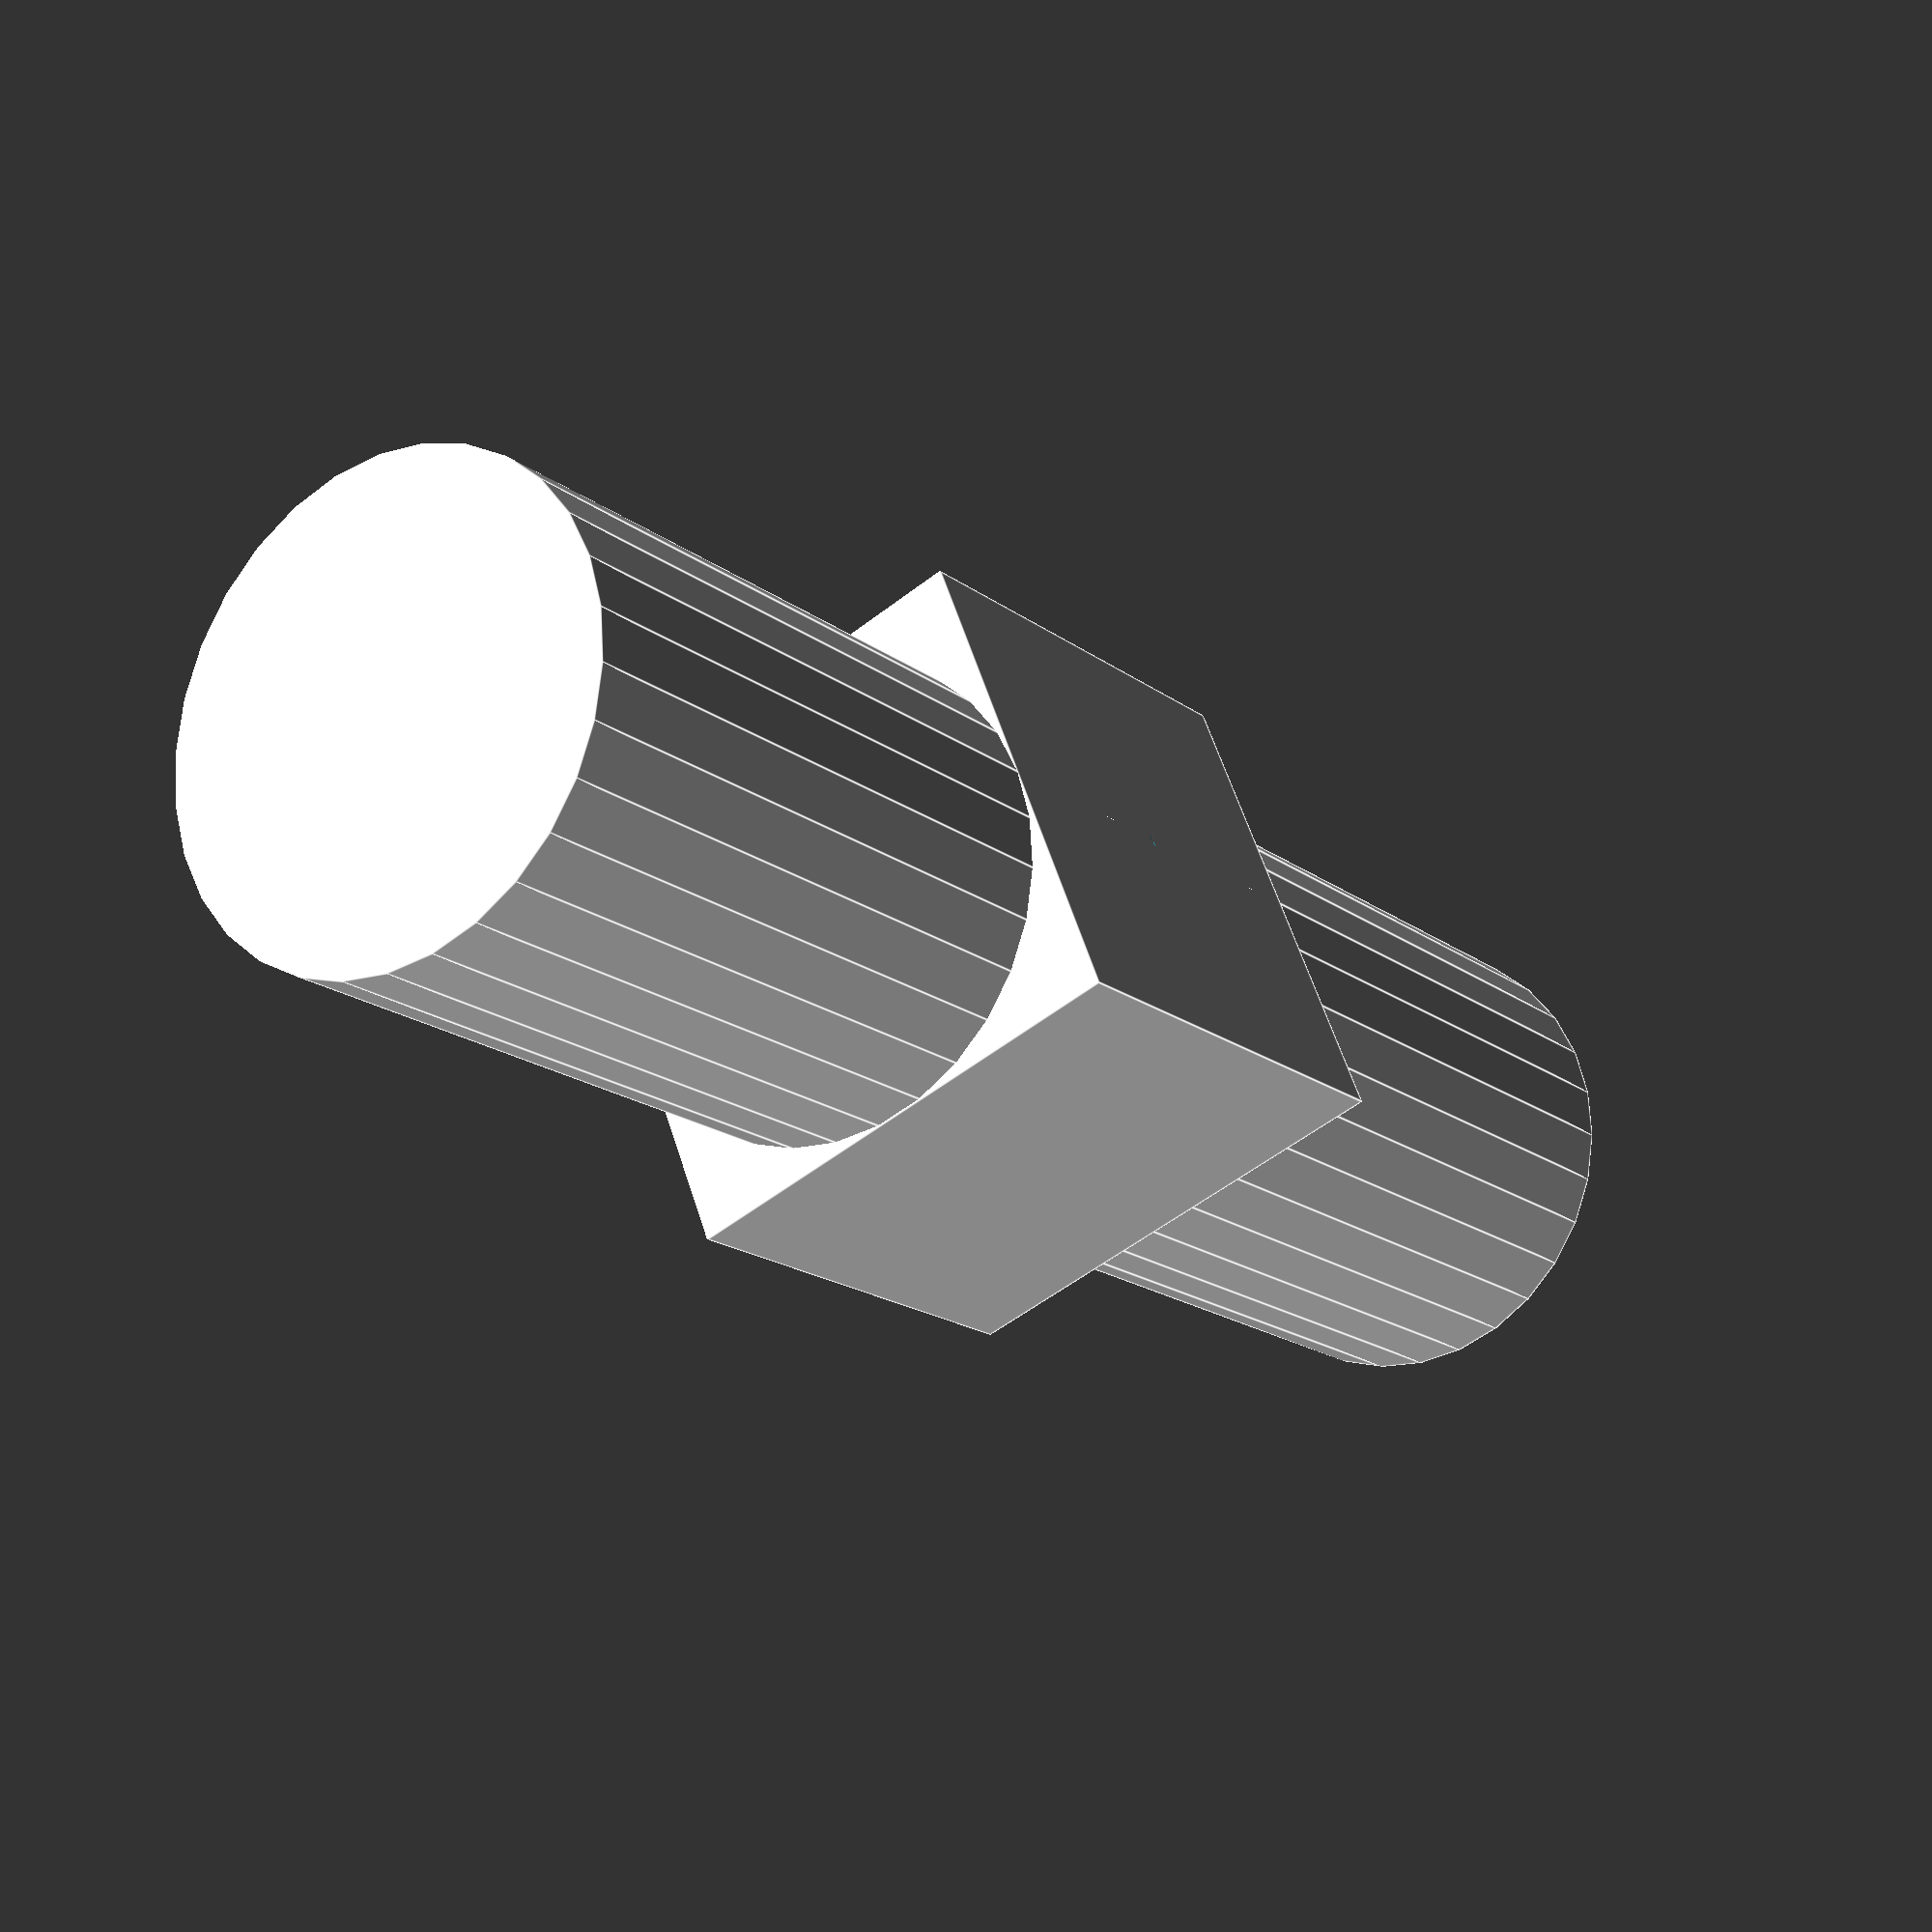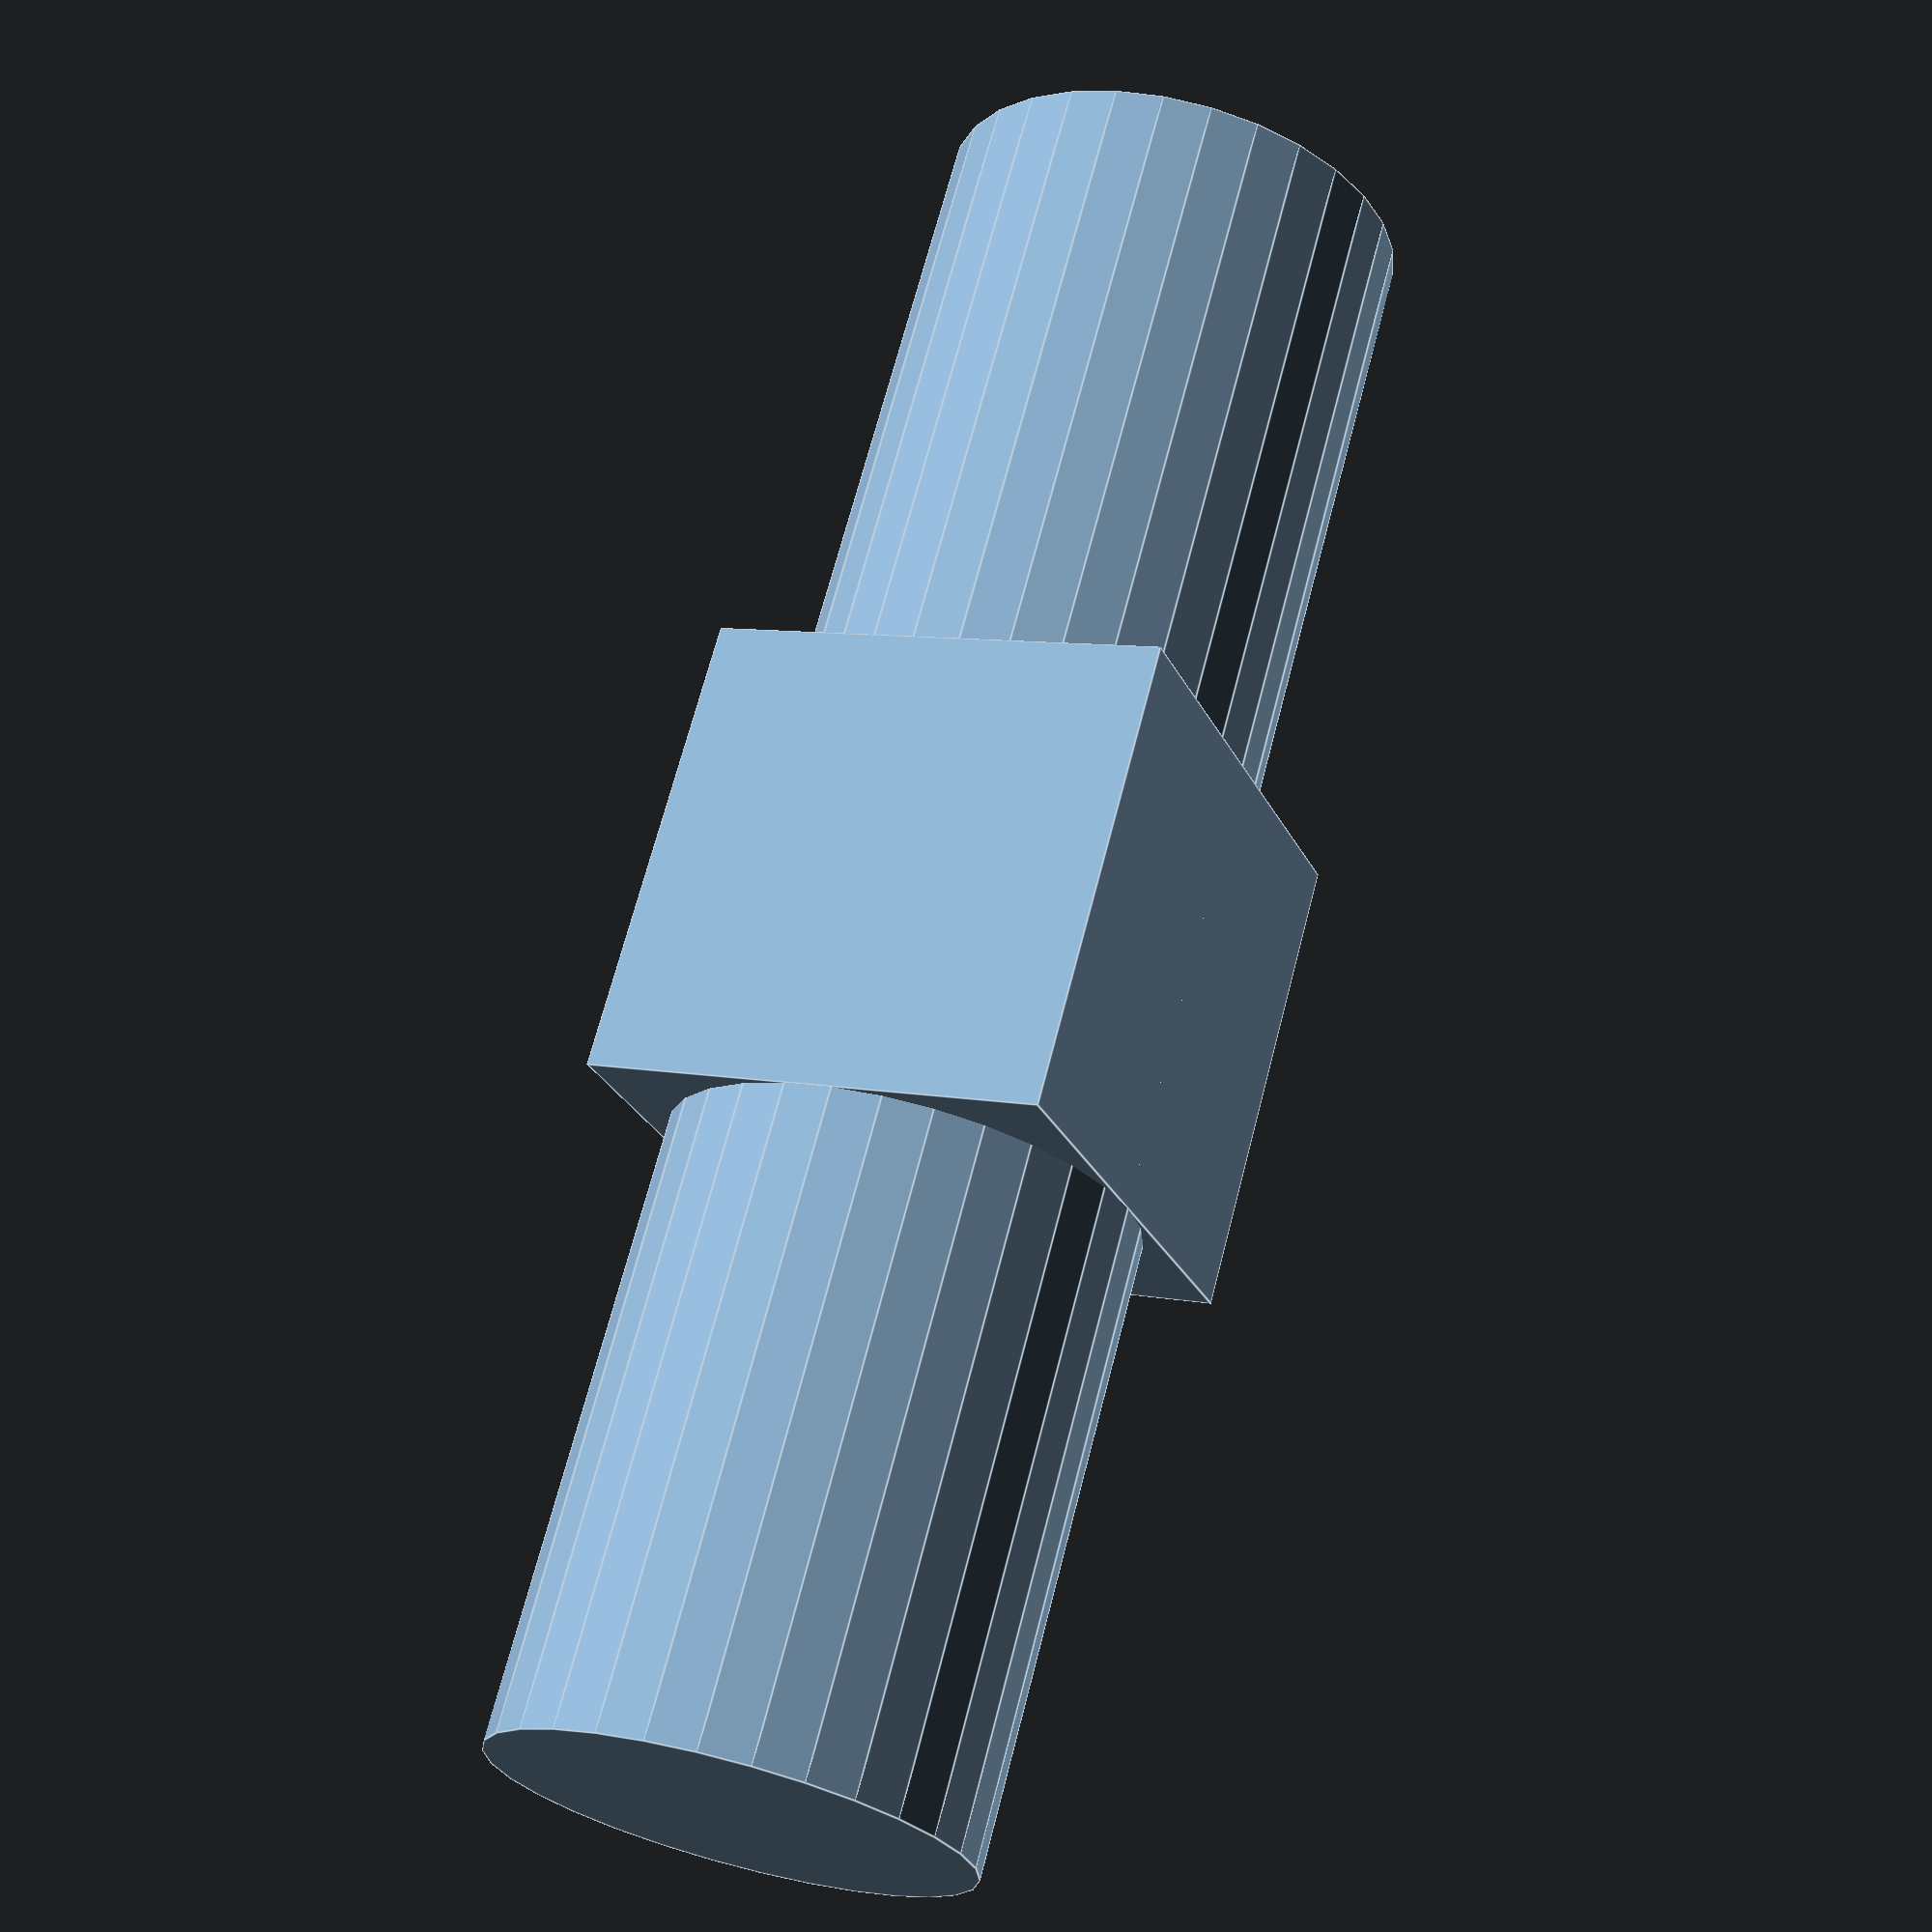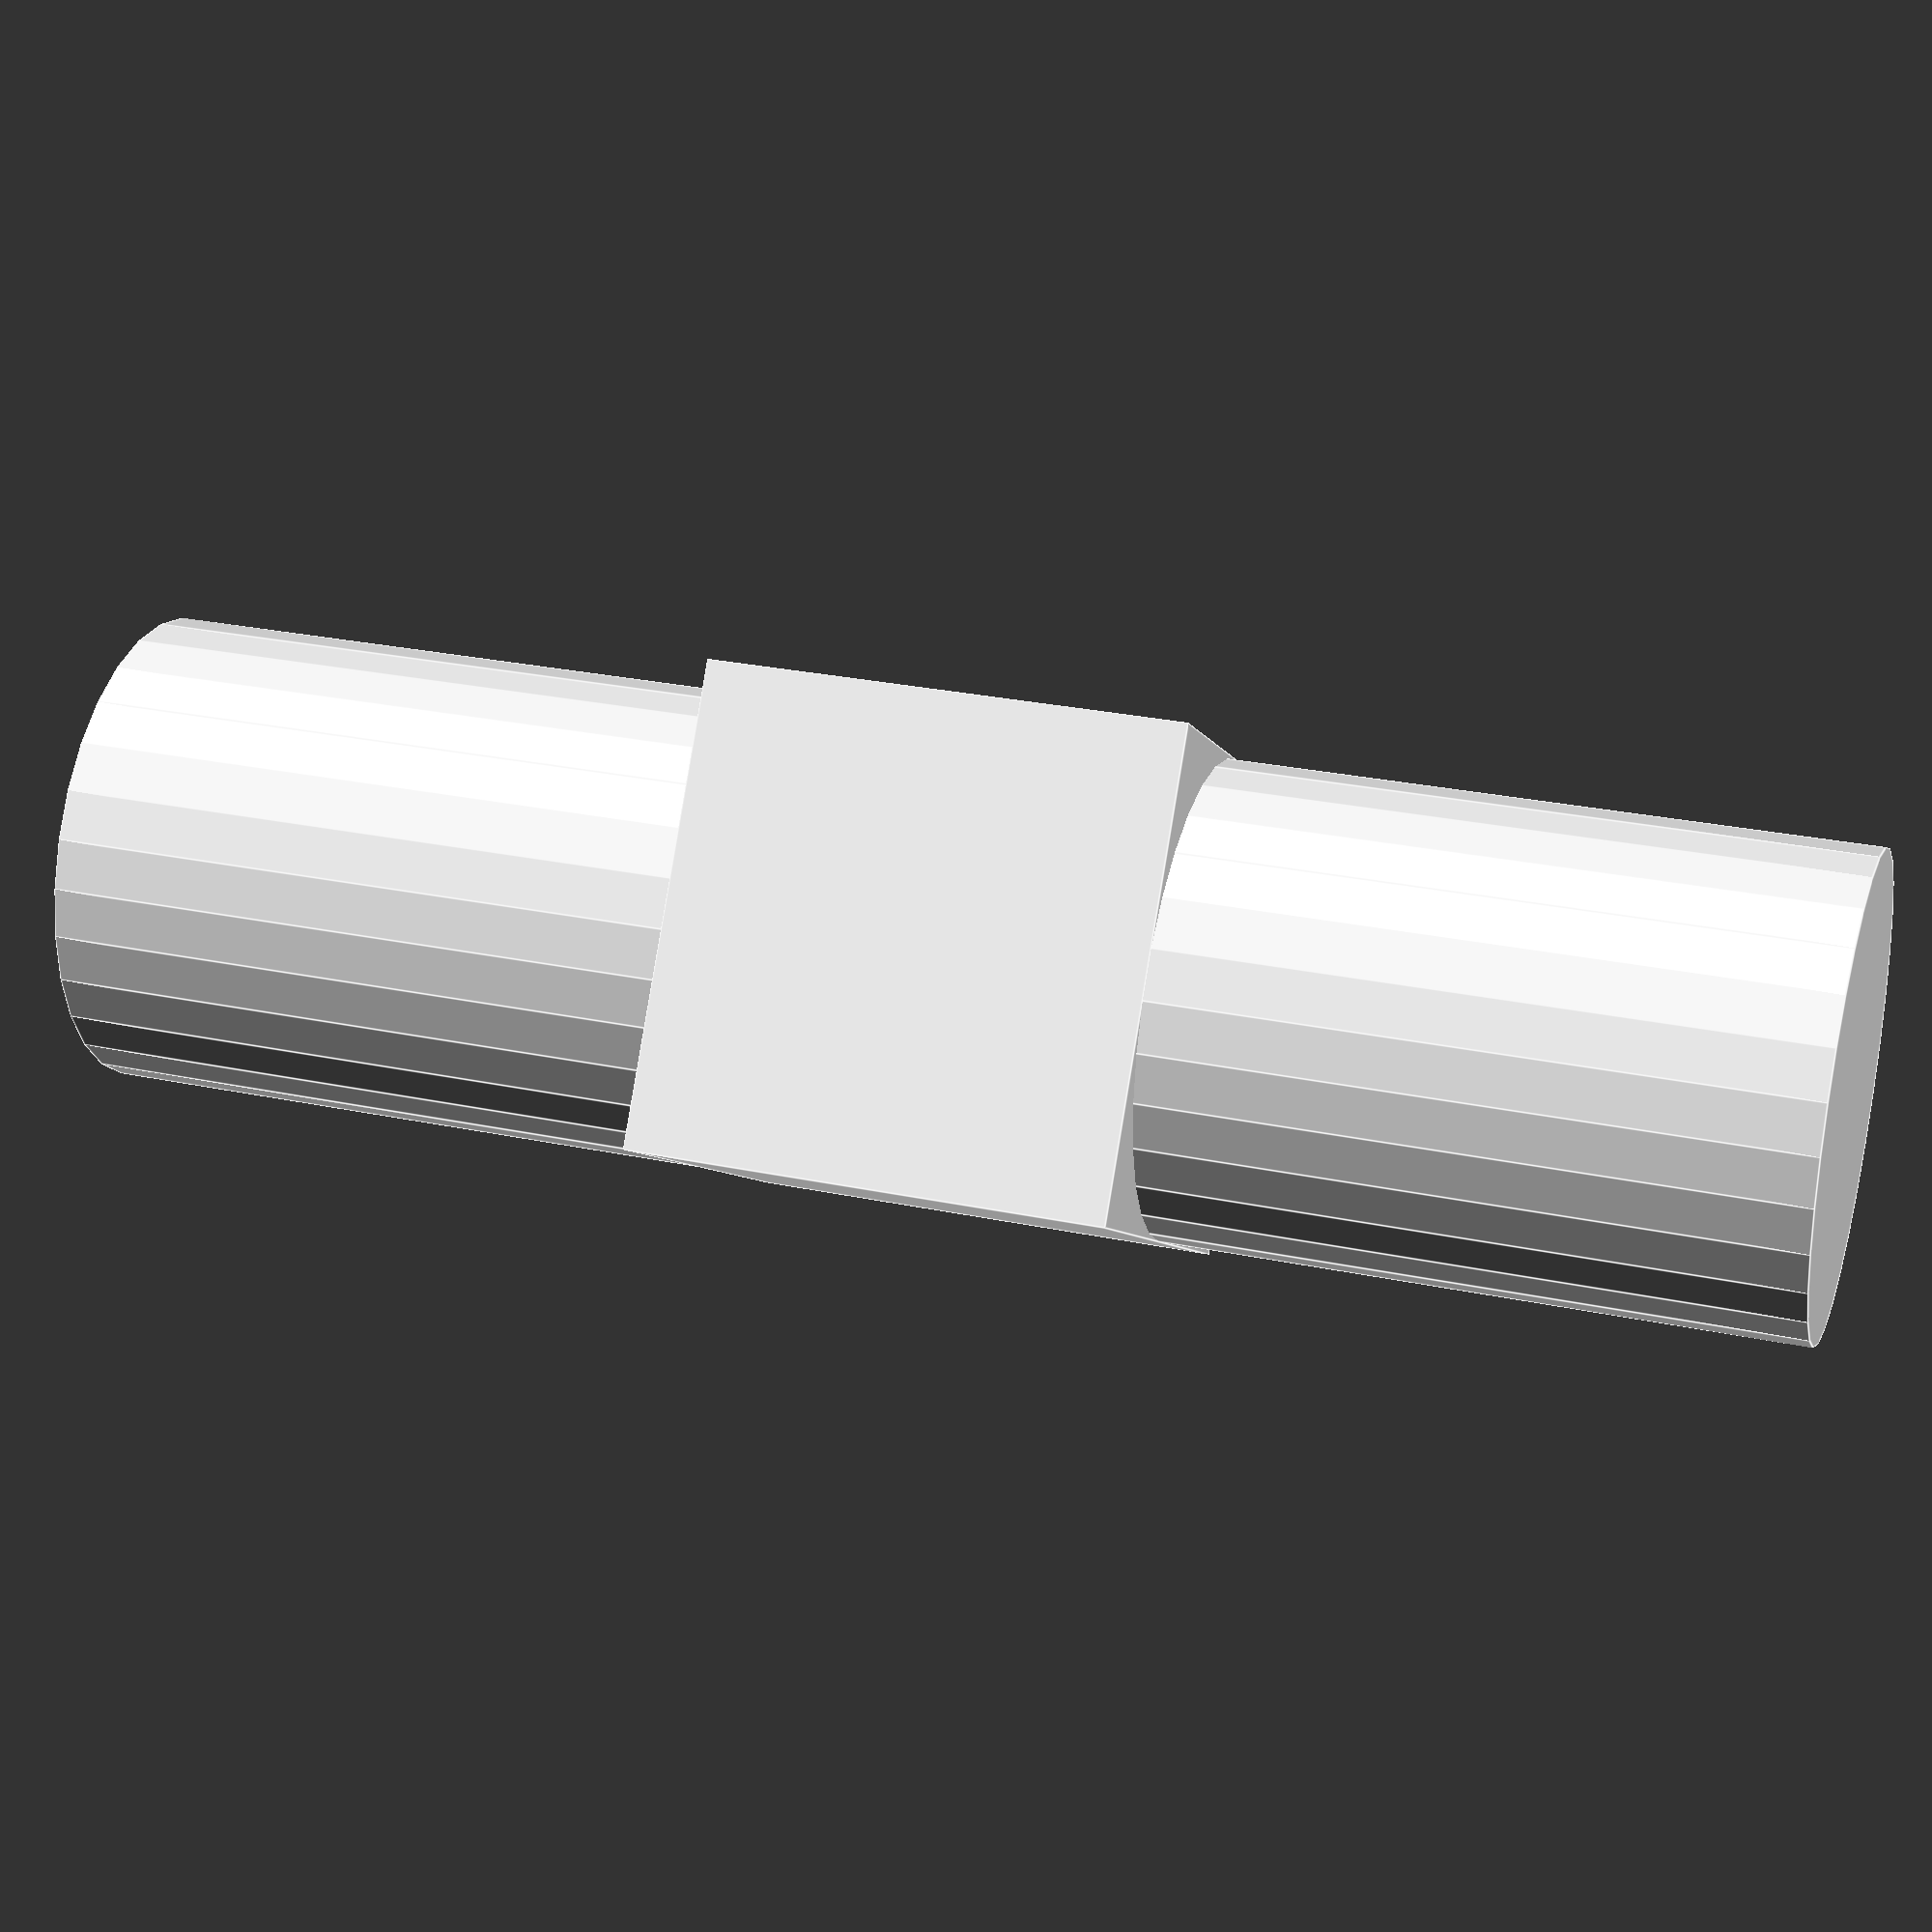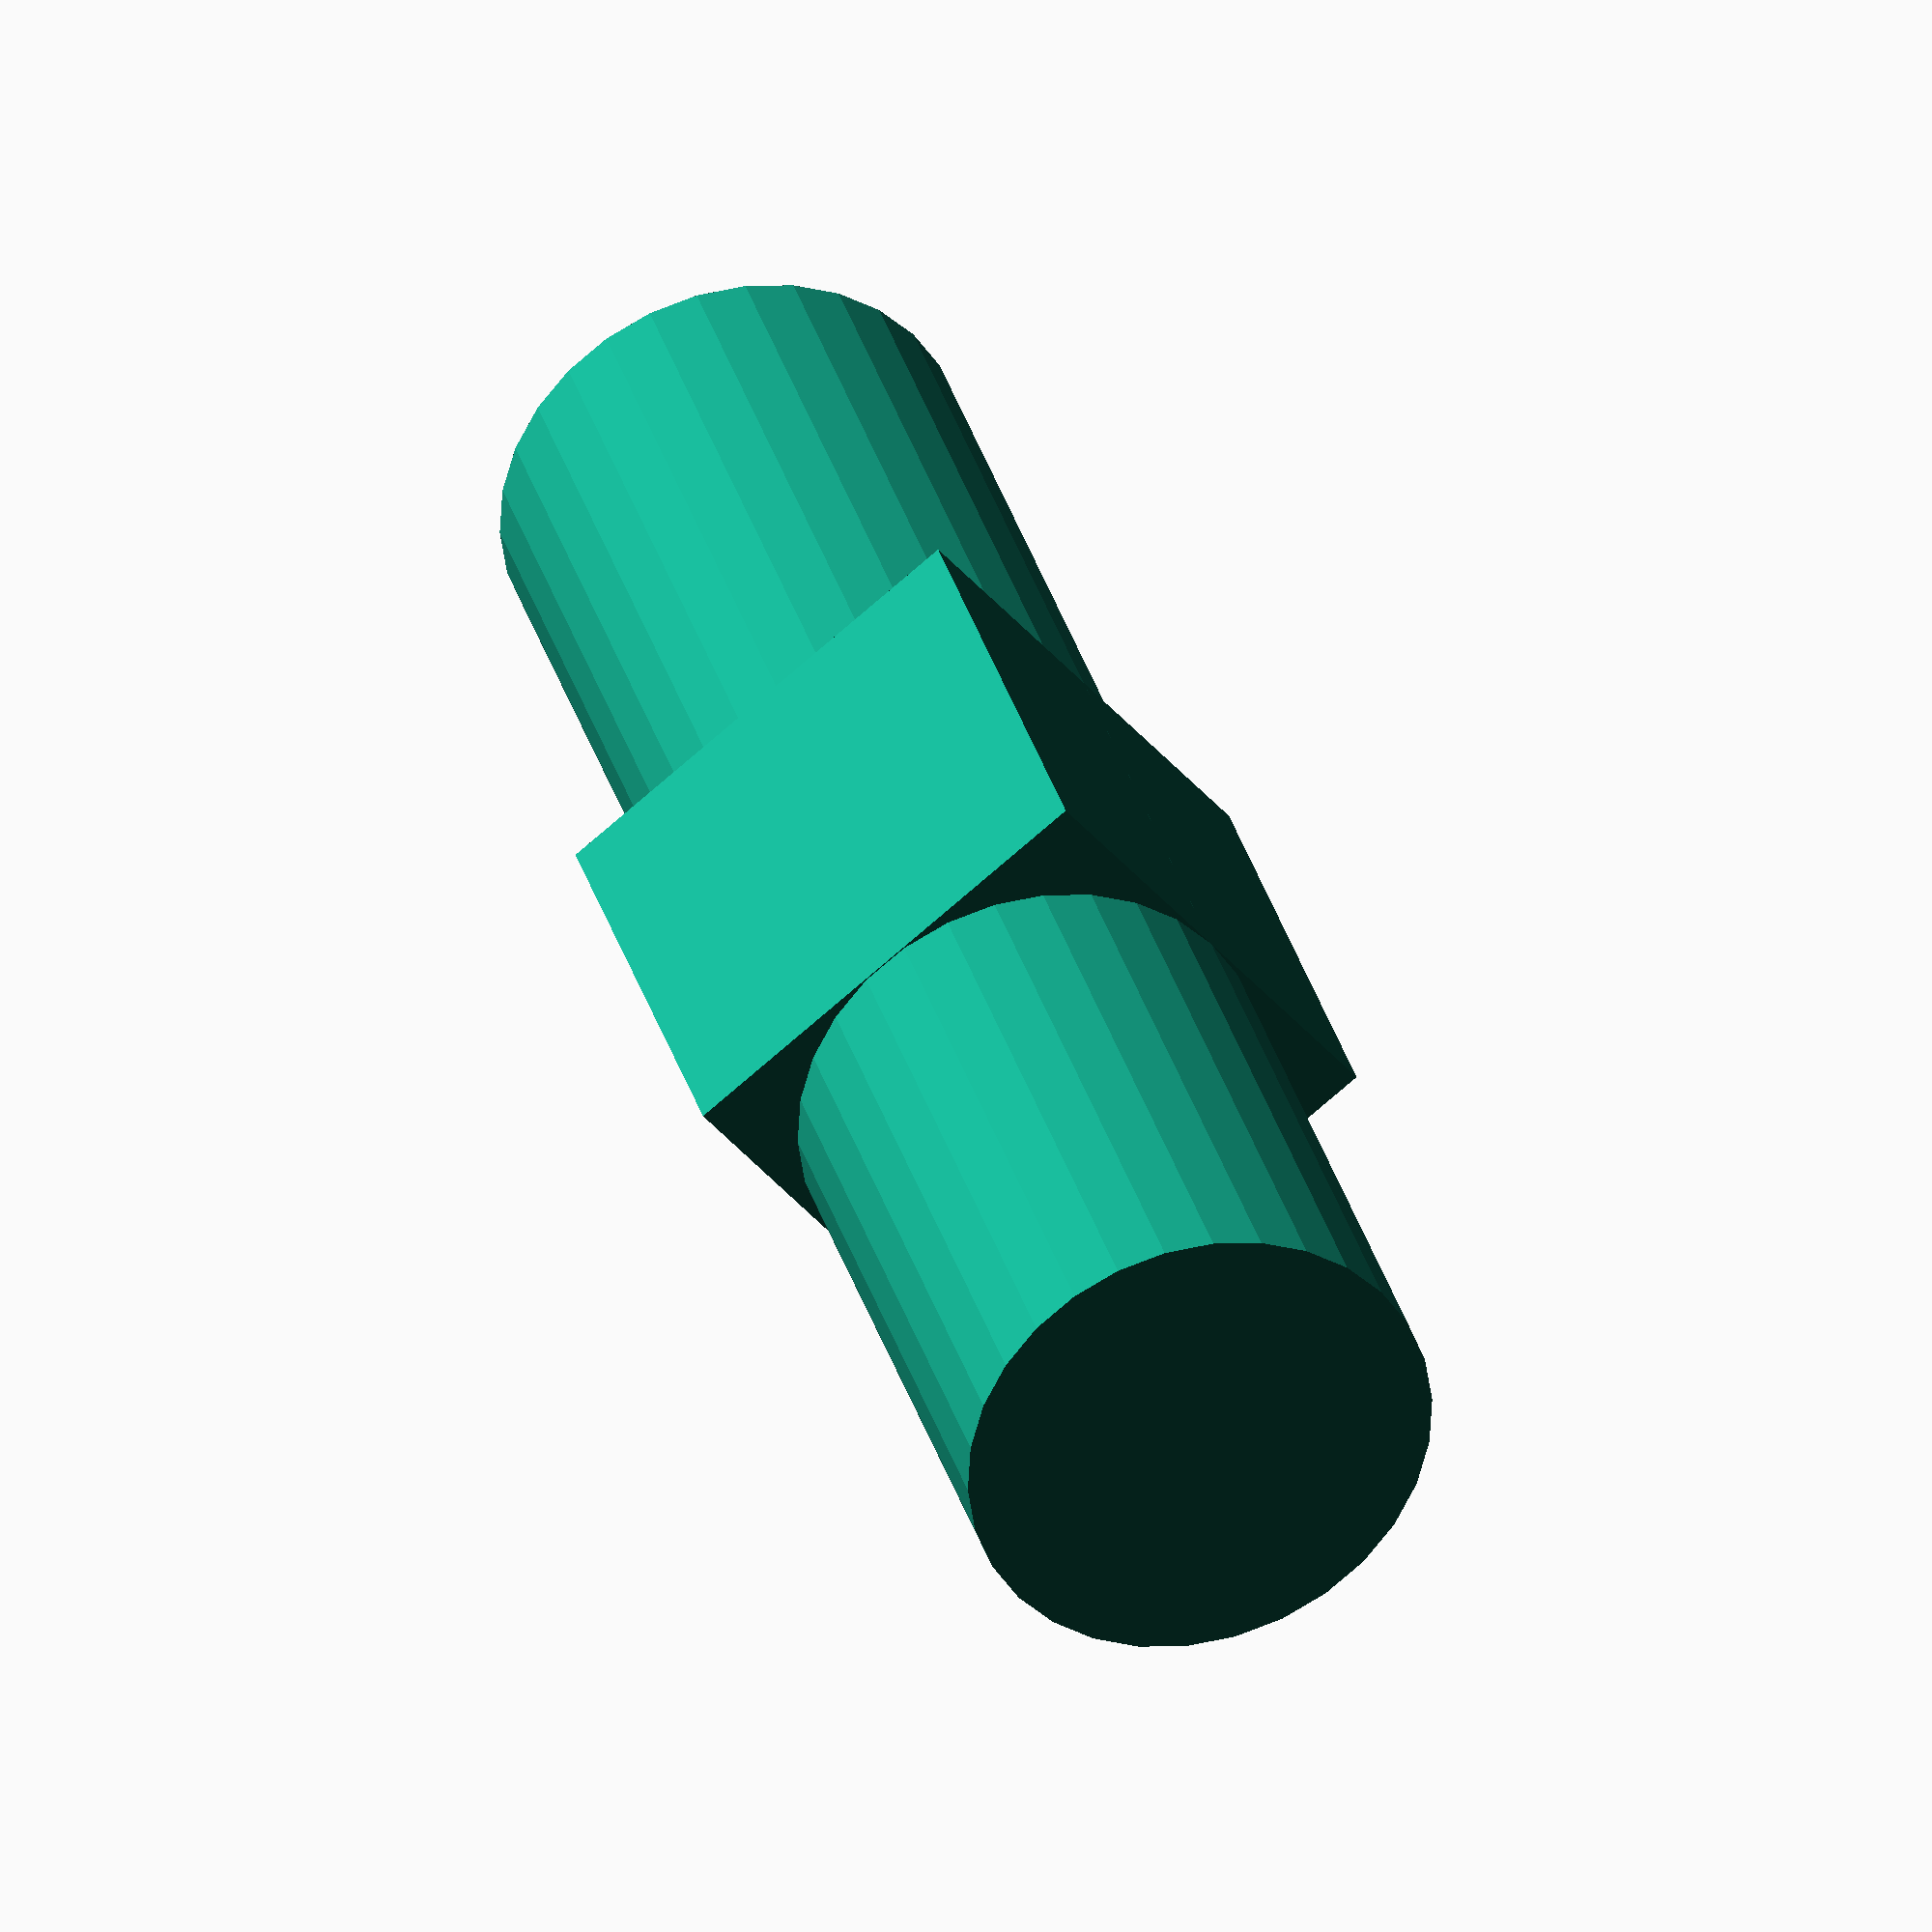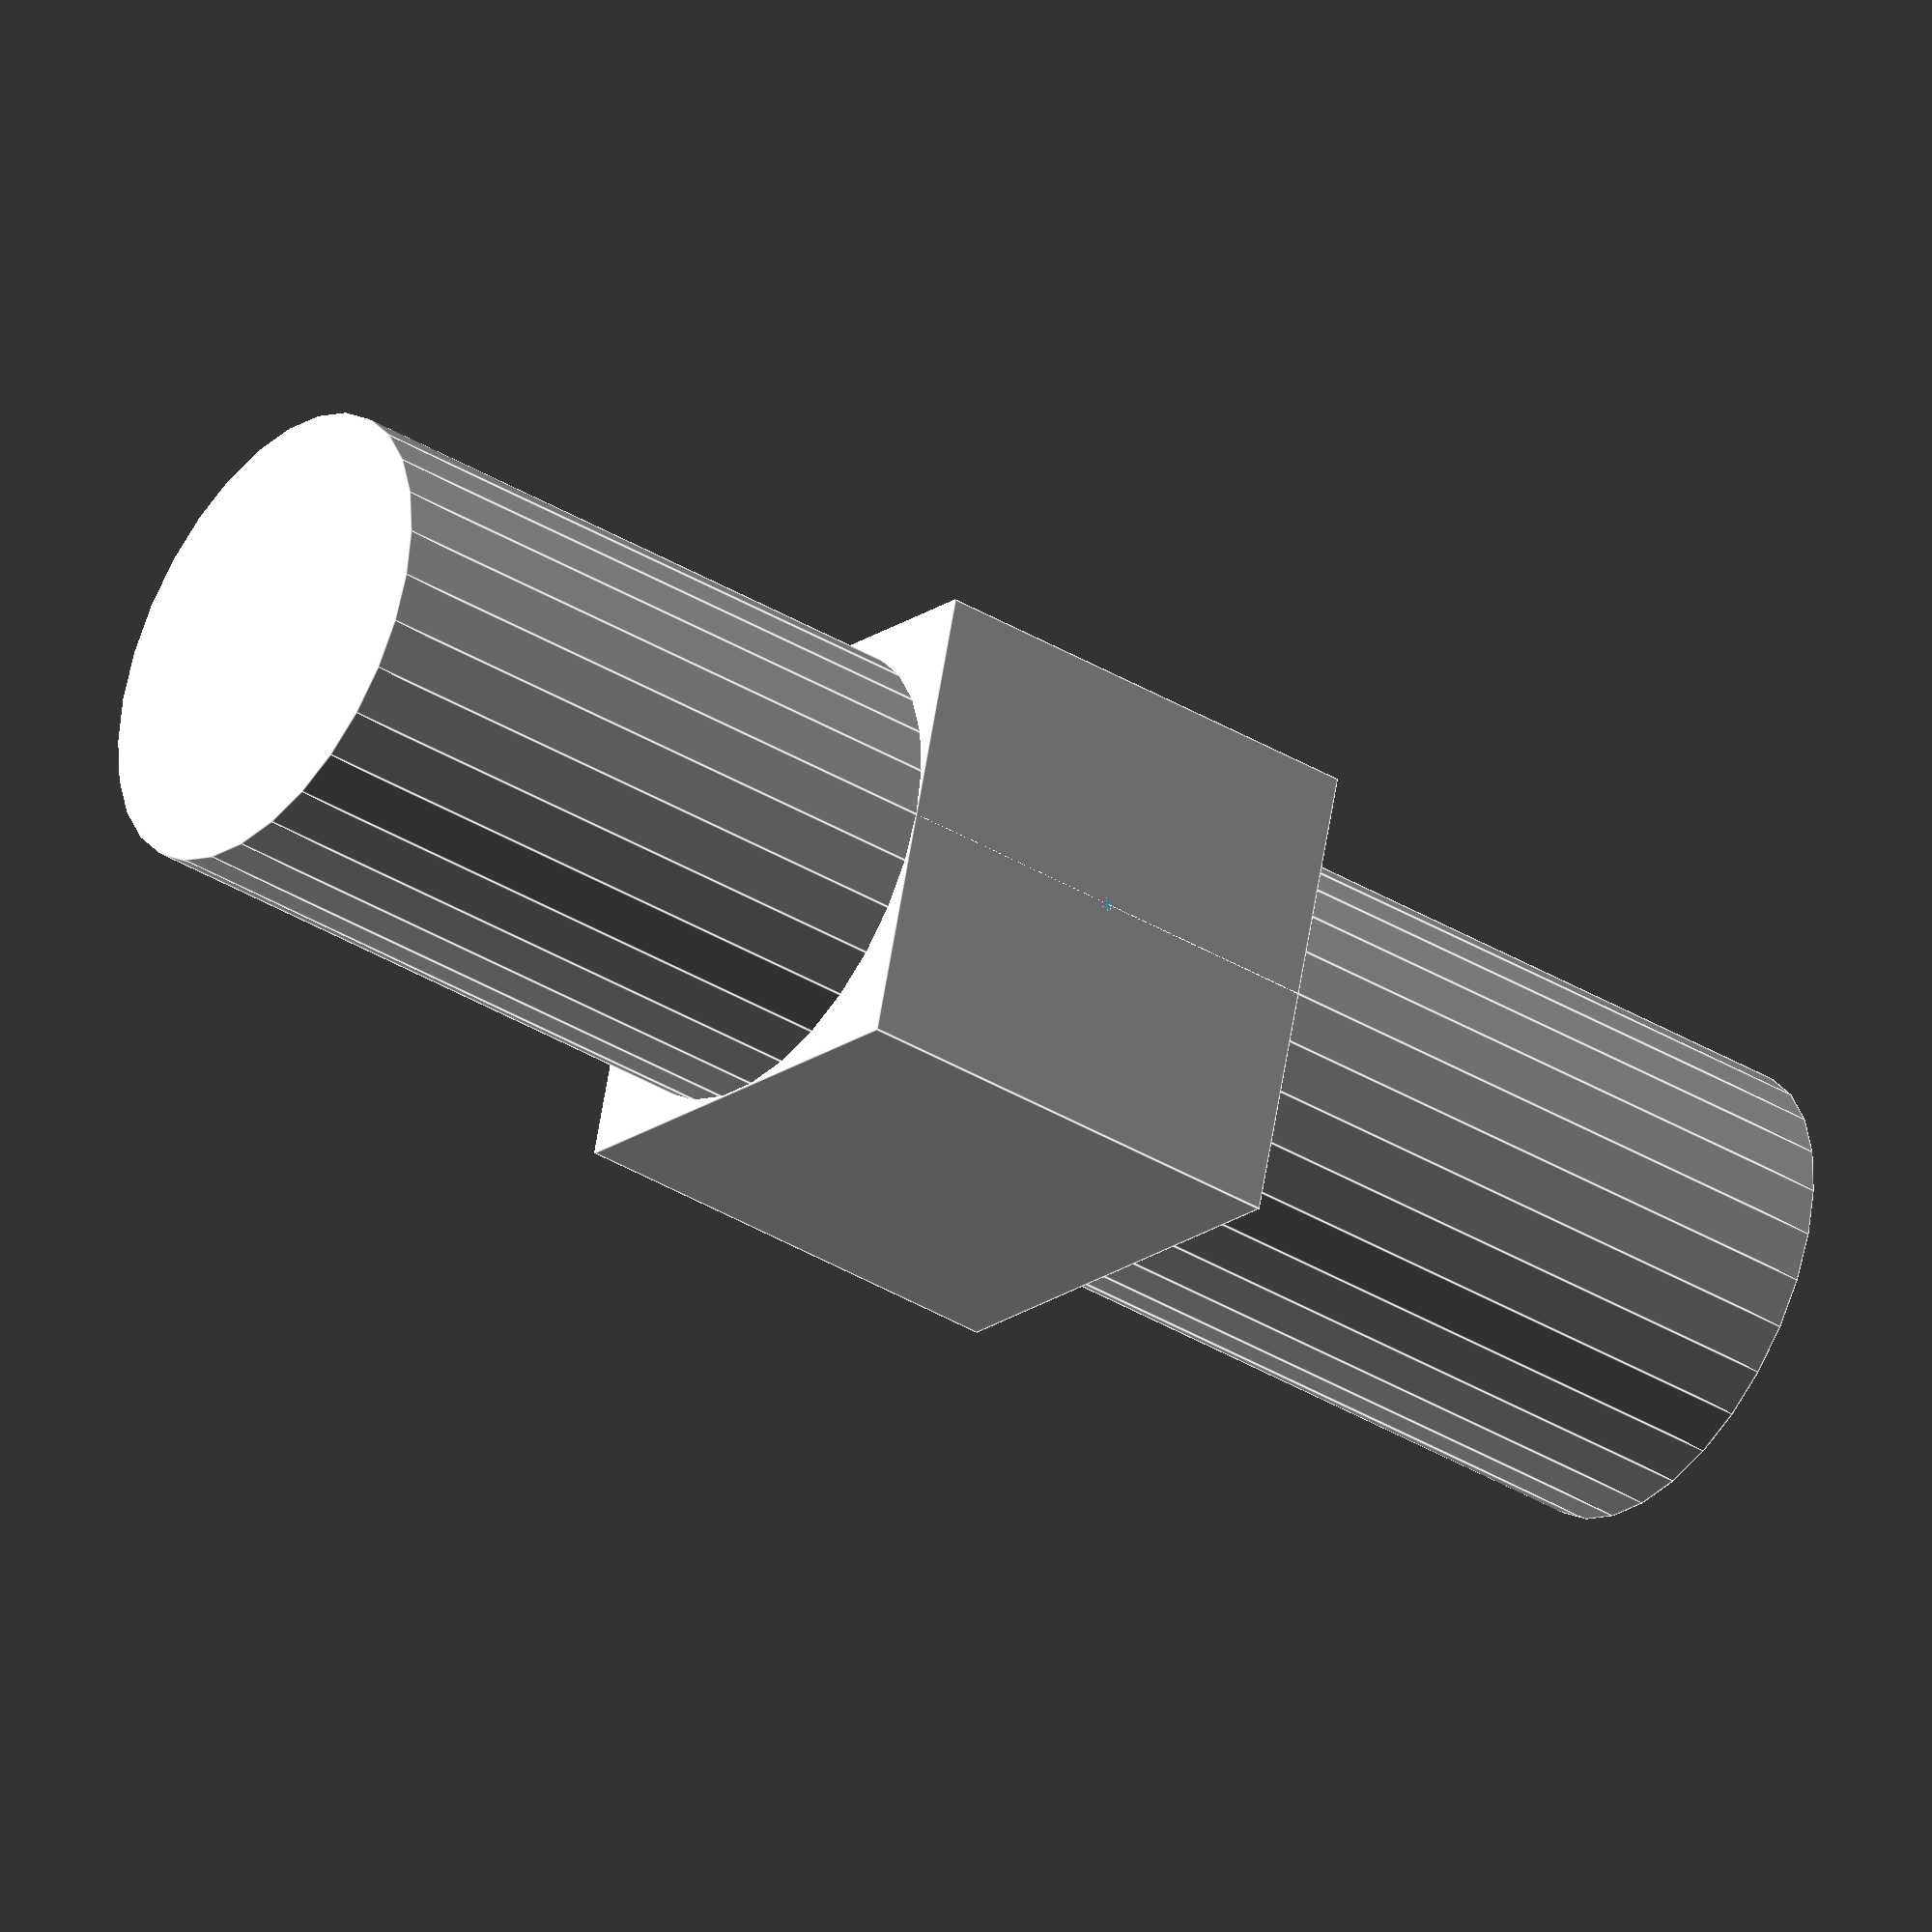
<openscad>
cube_size = 30; // [10:Small,20:Medium,30:Large]

hole_diameter = 1; 
hole_radius = hole_diameter/2;

// How deep should the center hole be?
hole_depth = 1; // [0,1,5,50]

show_wheels = "yes"; // [yes,no]

// How thick should the side wheels be?
wheel_thickness = 40; // [1:40]

// ignore this variable!
// foo=1;

// don't turn functions into params!
function BEZ03(u) = pow((1-u), 3);

// ignore variable values
bing = 3+4;
baz = 3 / hole_depth;

difference() {
  union() {
    translate([0, 0, cube_size/2]) cube([cube_size,cube_size,cube_size], center=true);
    if (show_wheels == "yes") {
      translate([0, 0, cube_size/2]) rotate([0, 90, 0]) {
        cylinder(r=cube_size/2, h=cube_size+(wheel_thickness*2), center=true);
      }
    }
  }
  translate([0, 0, cube_size-hole_depth]) cylinder(r=hole_radius, h=hole_depth);
}
        
</openscad>
<views>
elev=52.7 azim=151.7 roll=310.0 proj=p view=edges
elev=171.2 azim=56.2 roll=63.4 proj=p view=edges
elev=94.0 azim=194.7 roll=350.5 proj=p view=edges
elev=74.1 azim=113.7 roll=131.2 proj=o view=solid
elev=198.5 azim=191.6 roll=215.9 proj=o view=edges
</views>
